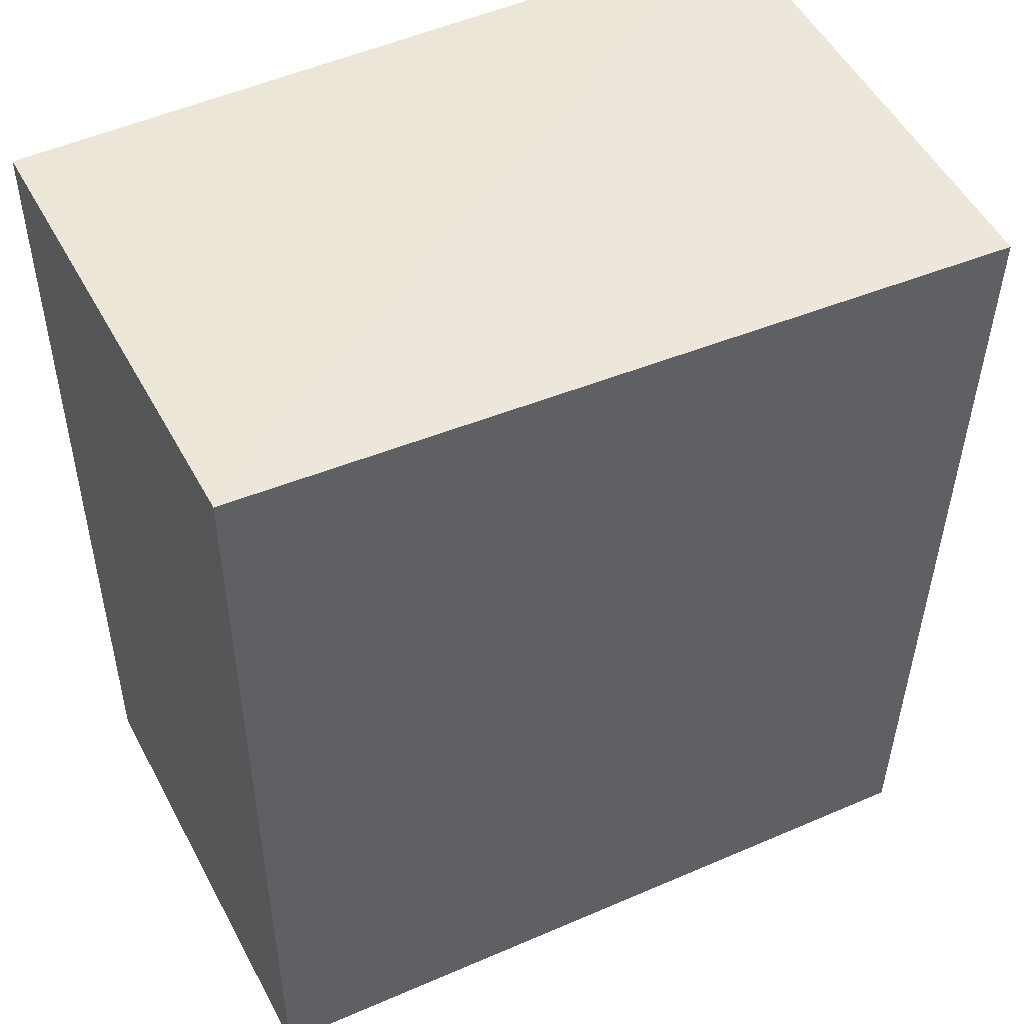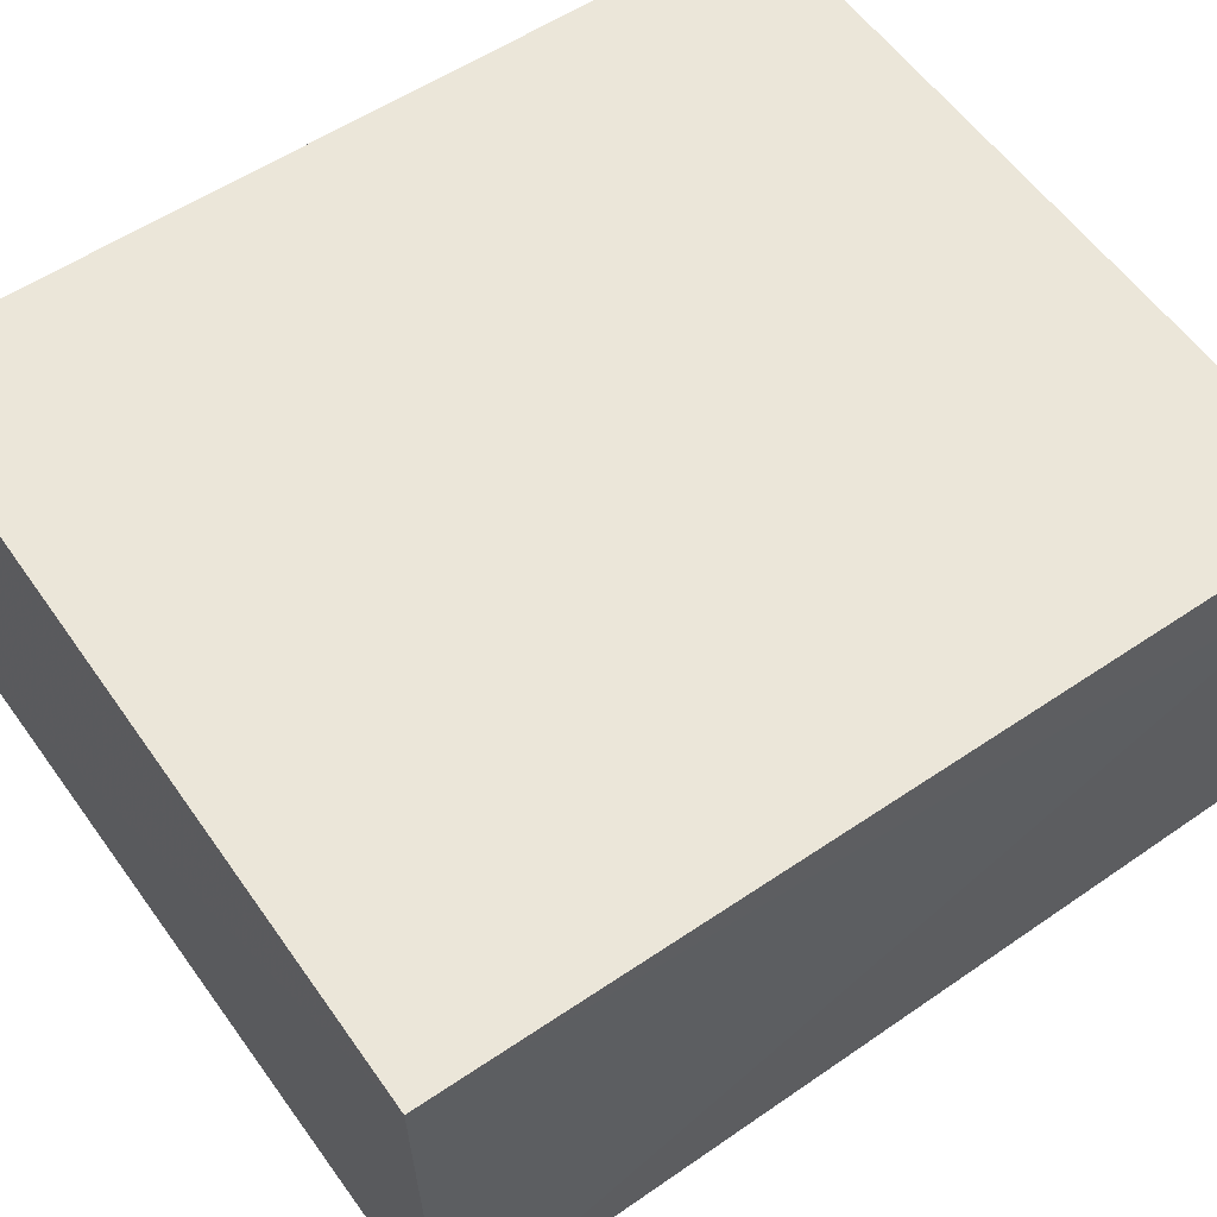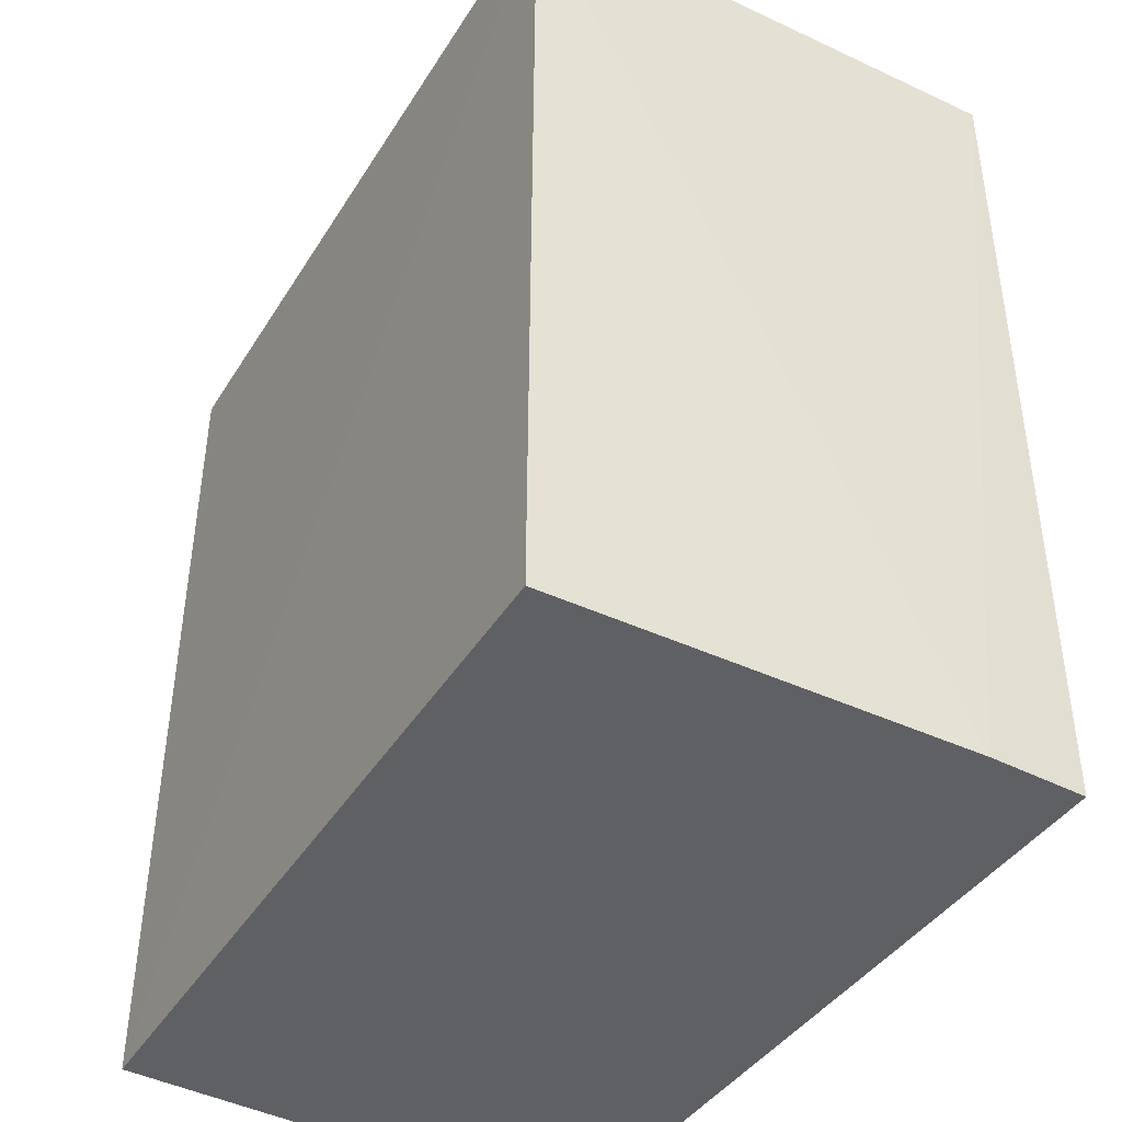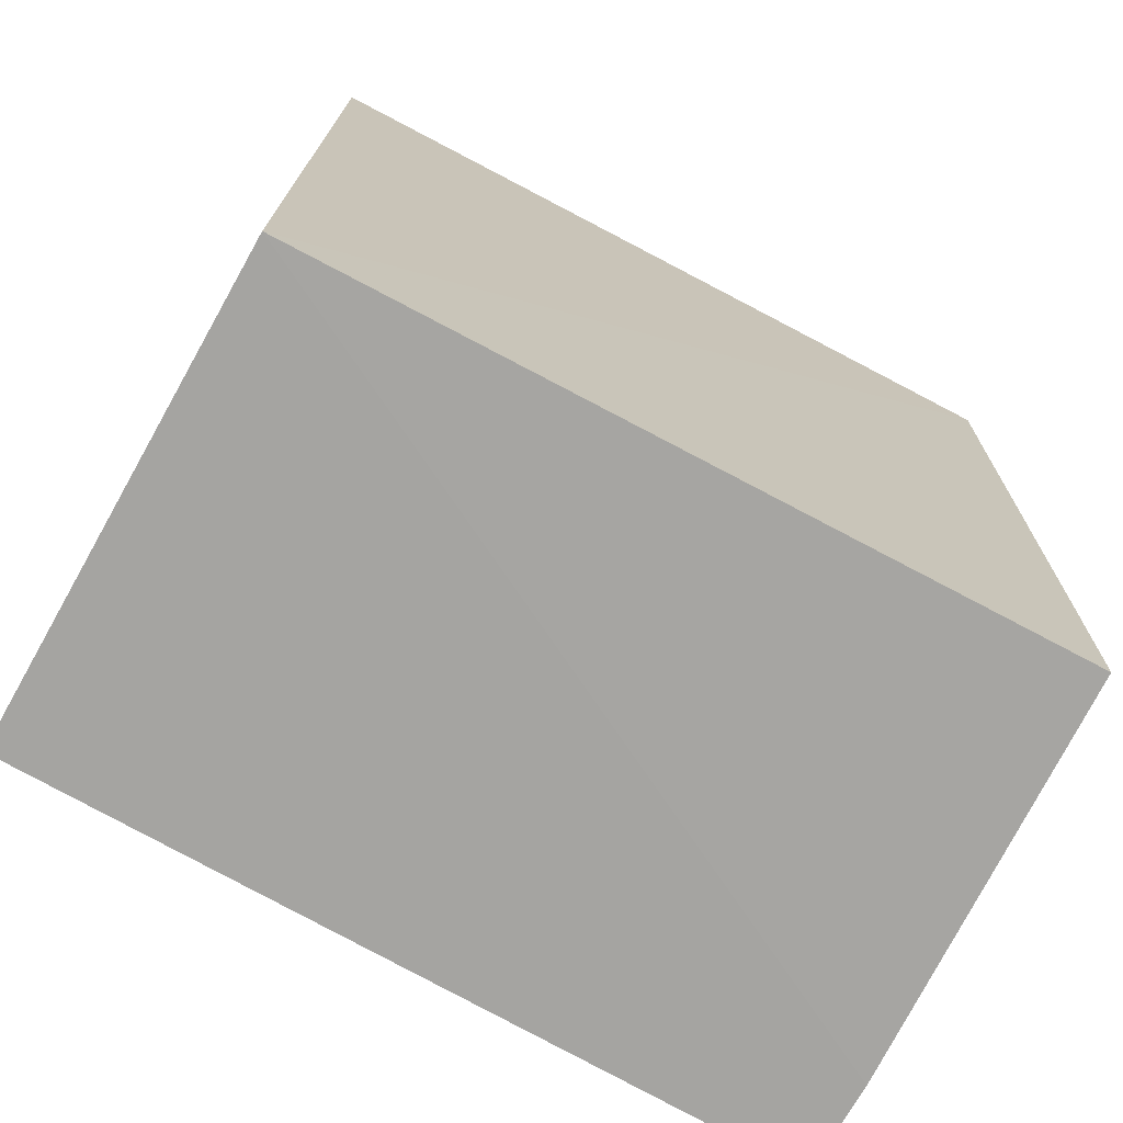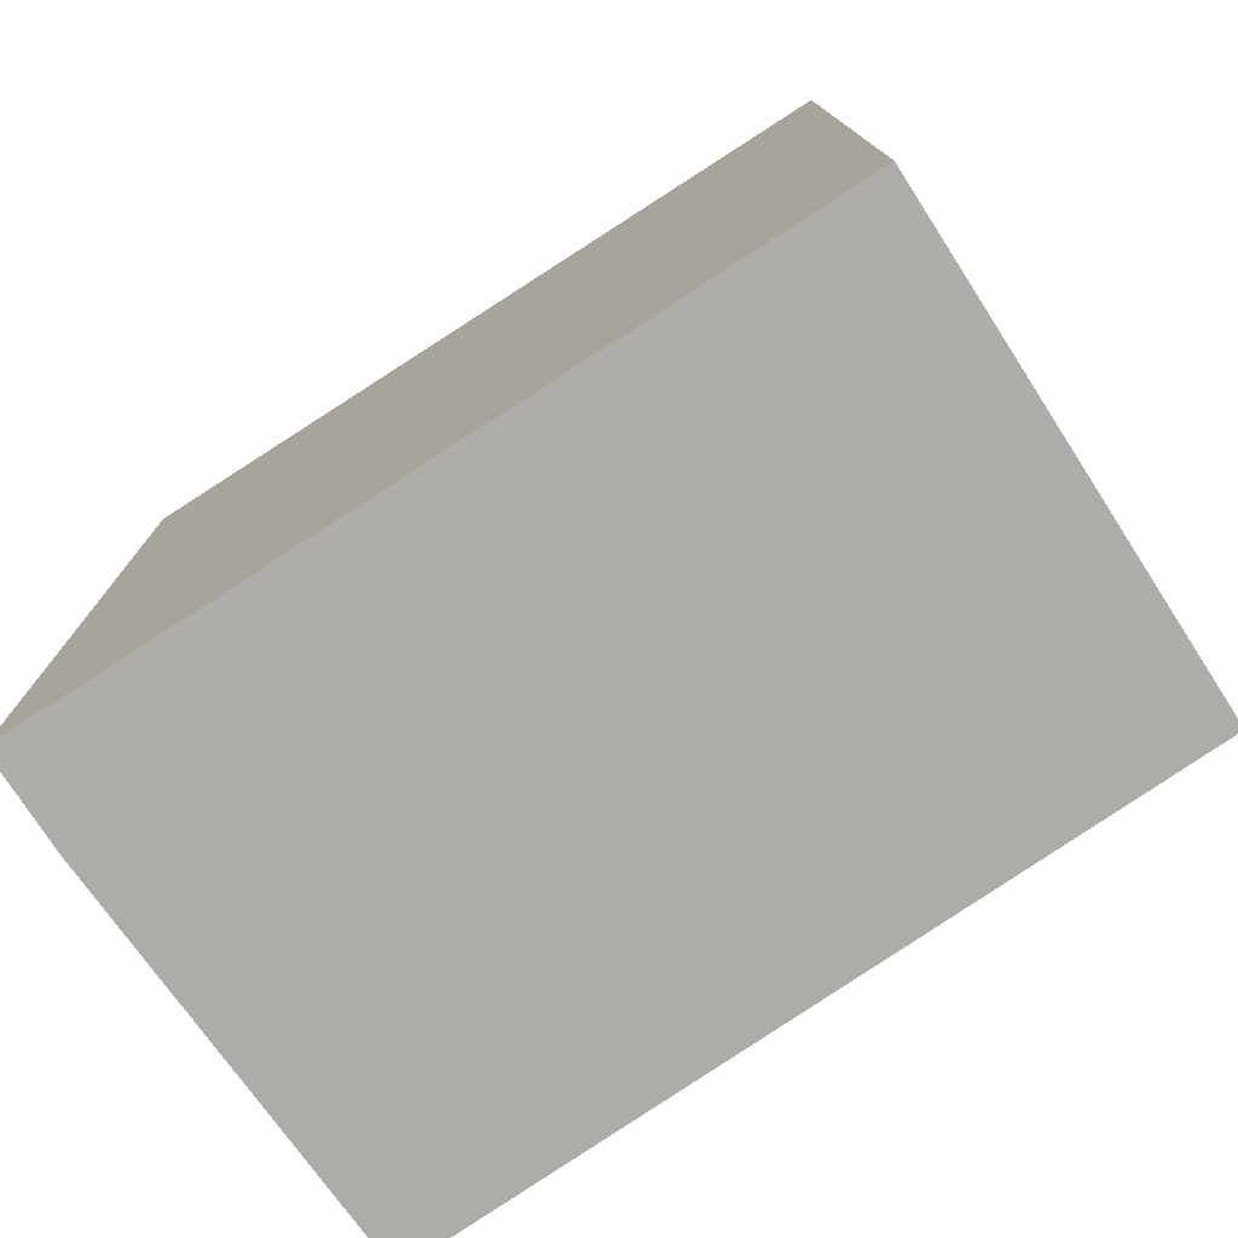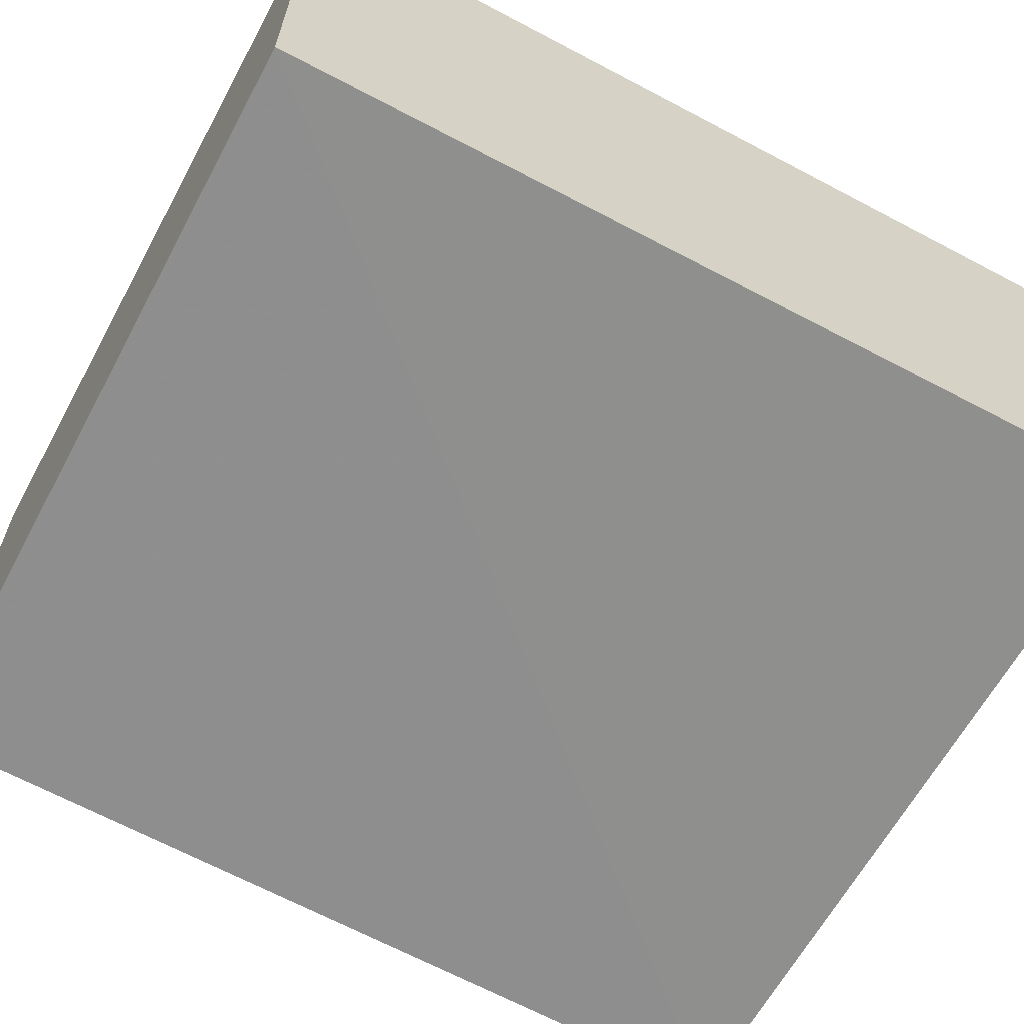
<metadata>
{"format":"obj","ext":"obj","renderer":"f3d","projection":"perspective","resolution":1024,"background":"white","views":[{"elev":48.5,"azim":-27.4,"up":"+Z"},{"elev":57.5,"azim":55.4,"up":"+Y"},{"elev":-43.2,"azim":58.7,"up":"+Z"},{"elev":-73.2,"azim":-29.5,"up":"+Z"},{"elev":-76.9,"azim":-147.2,"up":"+Z"},{"elev":-63.5,"azim":-118.1,"up":"+Y"}]}
</metadata>
<code>
v 0.04286 0.0008265 0.0593
v 0.04253 -0.01099 0.05897
v 0.04267 -0.001445 0.03904
v 0.0248 0.000805 0.03919
v 0.0248 0.000805 0.05934
v 0.0248 -0.01039 0.03919
v 0.04267 0.0007939 0.03904
v 0.0248 -0.01039 0.05934
v 0.04219 -0.01086 0.0391
f 1 2 3
f 5 1 4
f 6 5 4
f 7 1 3
f 7 4 1
f 7 6 4
f 7 3 6
f 8 2 1
f 8 1 5
f 8 6 2
f 8 5 6
f 9 6 3
f 9 3 2
f 9 2 6

</code>
